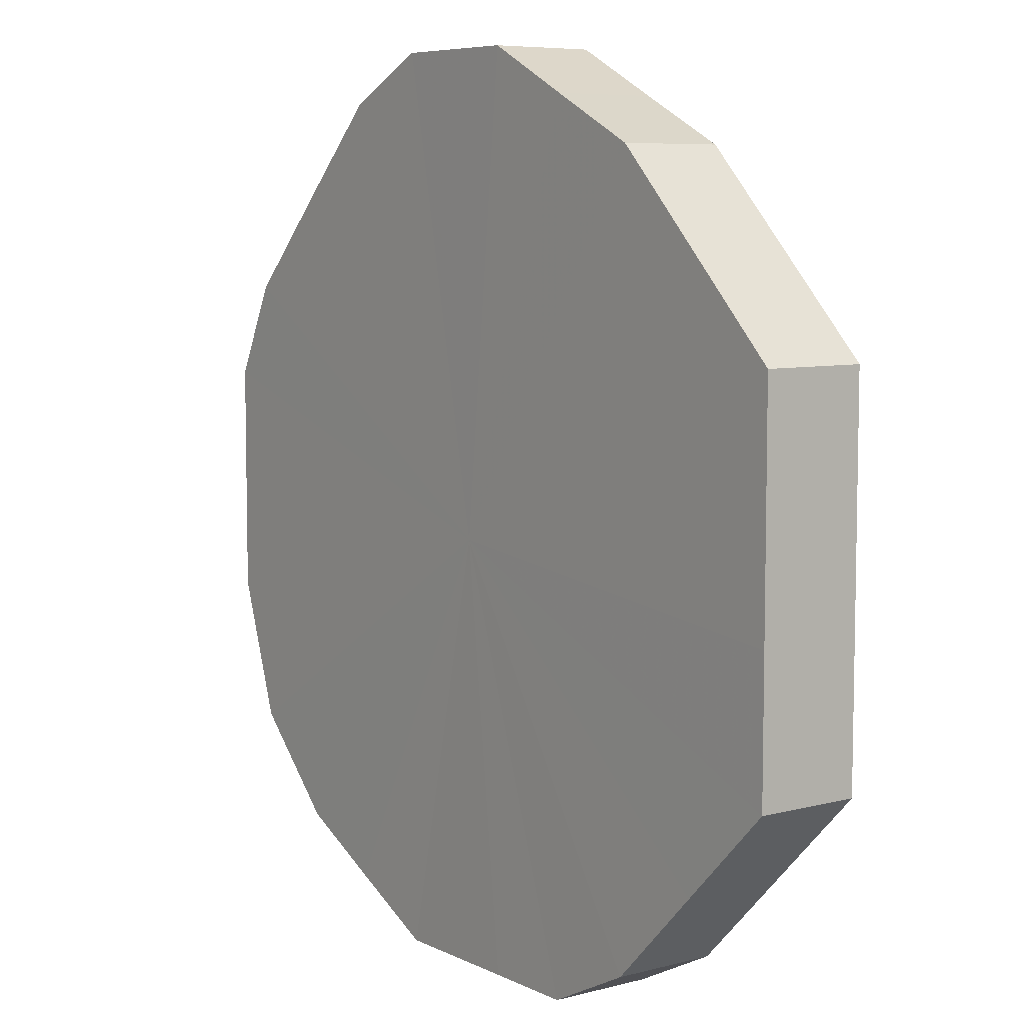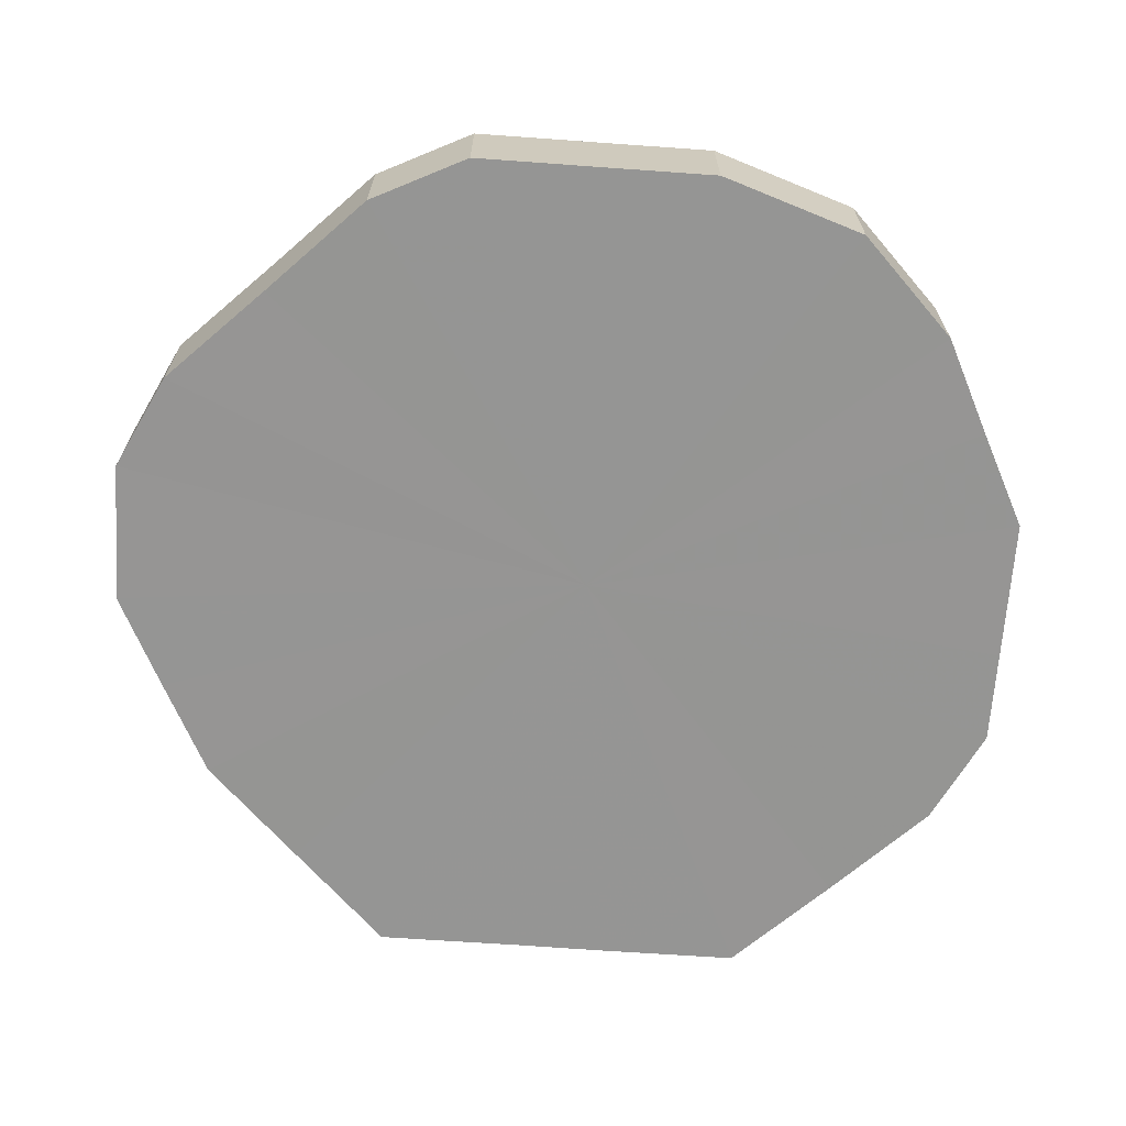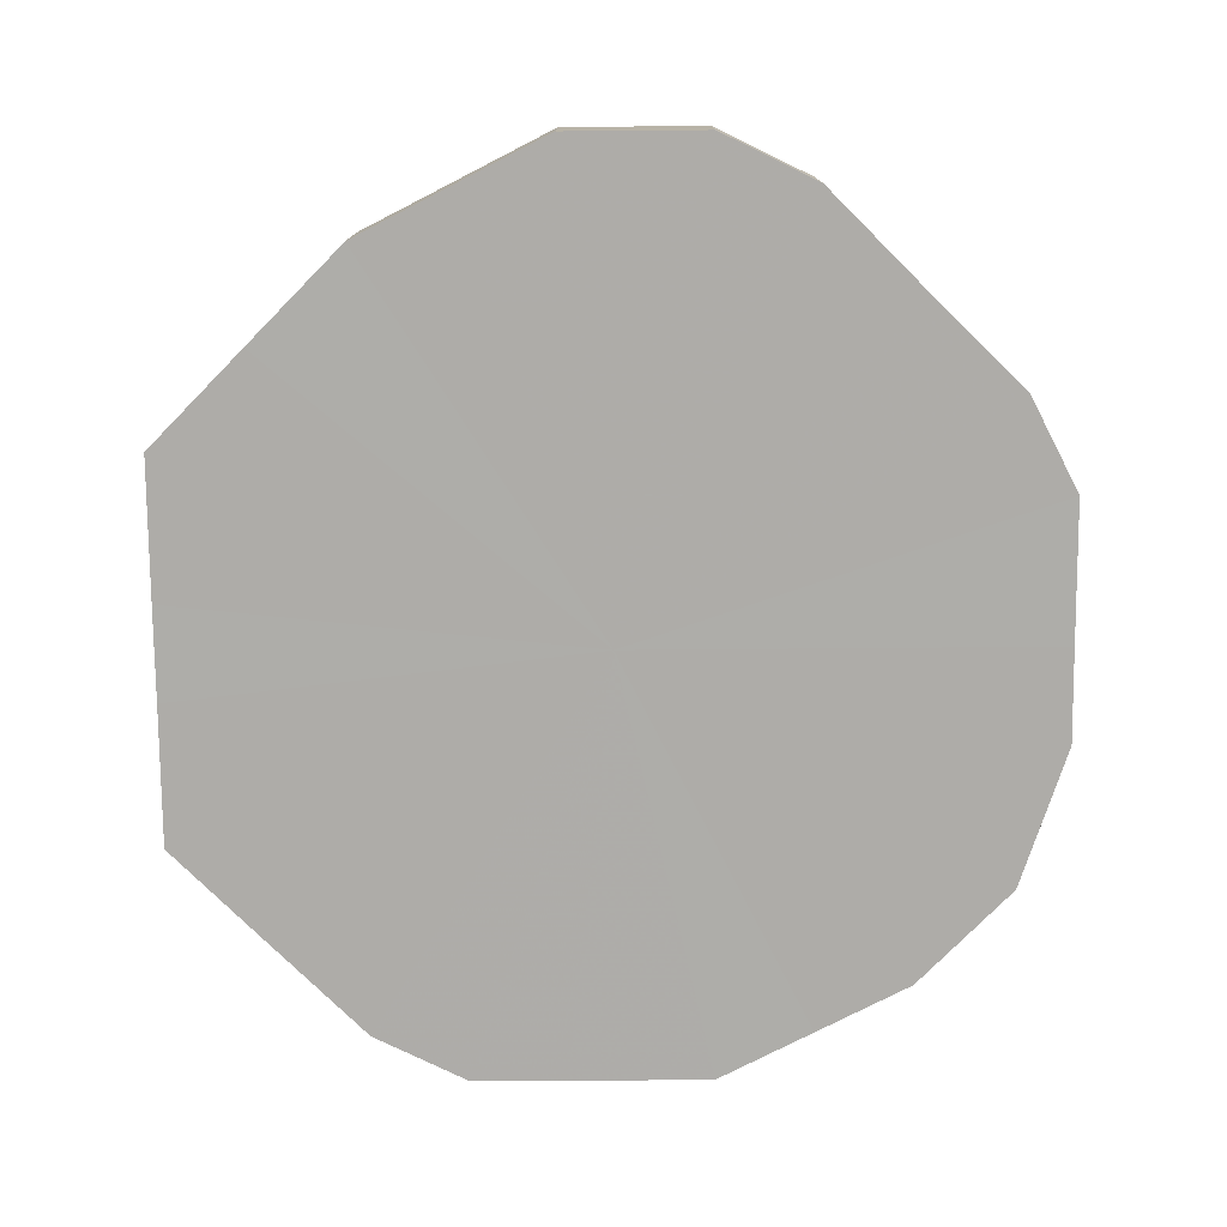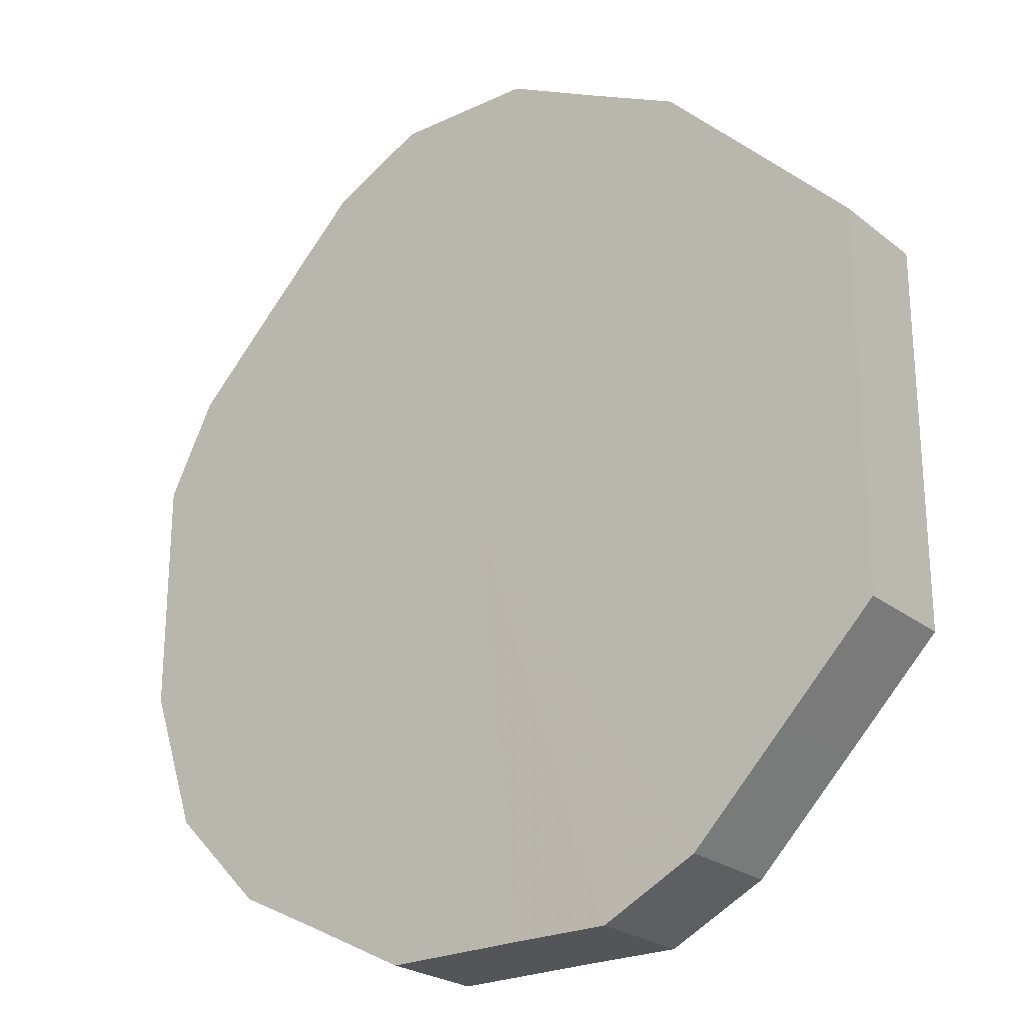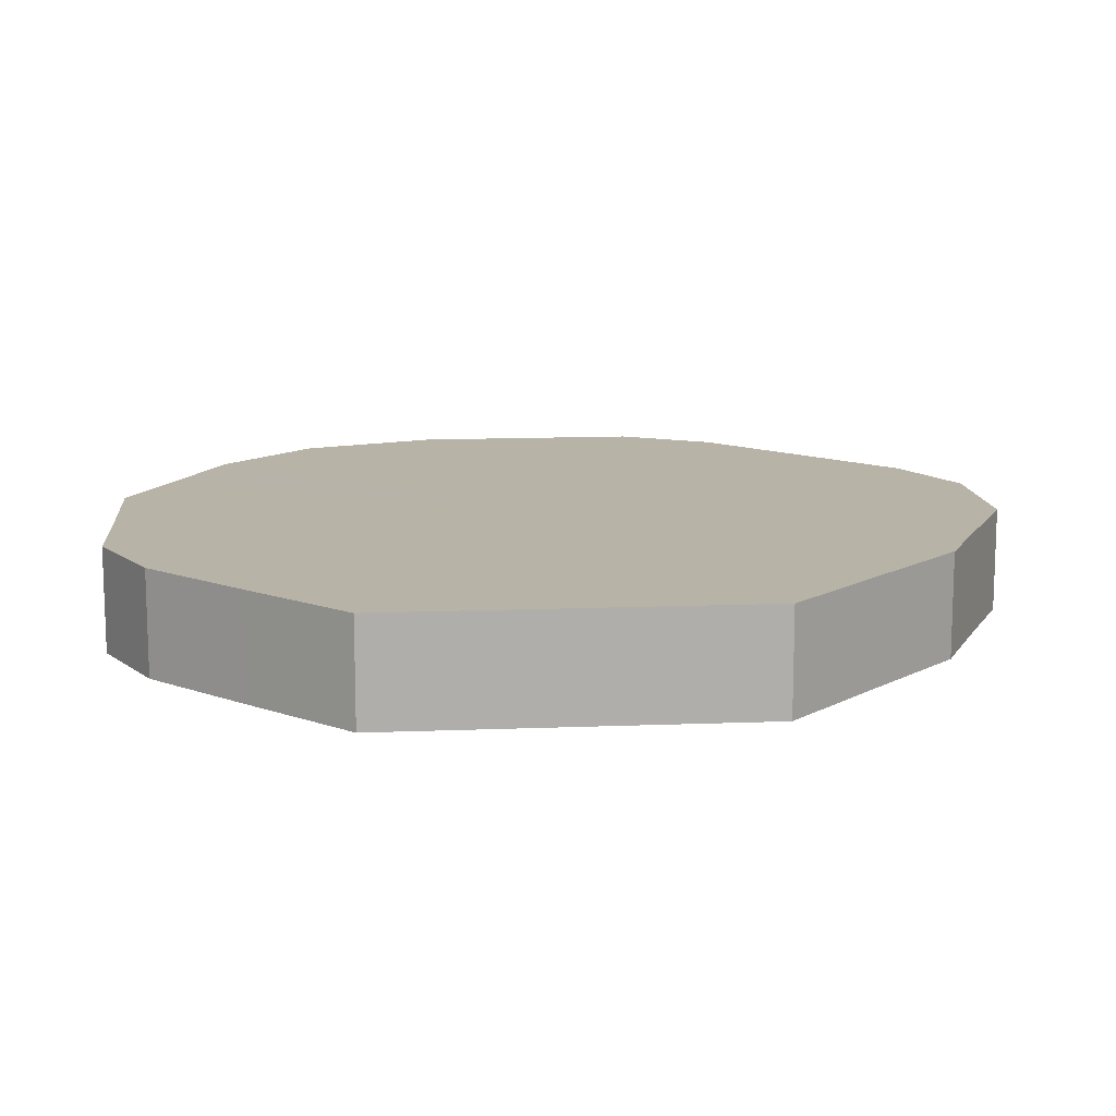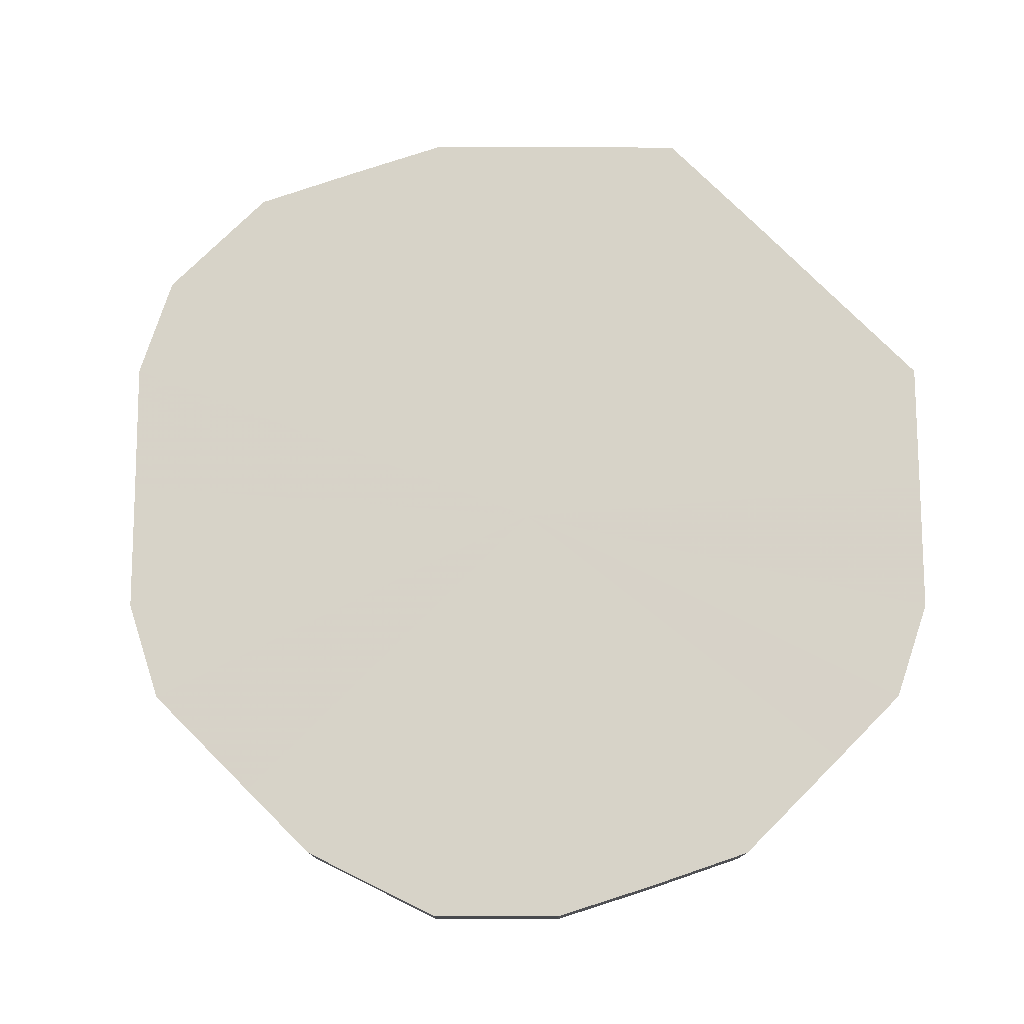
<metadata>
{"format":"obj","ext":"obj","renderer":"f3d","projection":"perspective","resolution":1024,"background":"white","views":[{"elev":7.1,"azim":53.4,"up":"+Y"},{"elev":-67.4,"azim":-94.1,"up":"+Z"},{"elev":-77.0,"azim":-179.5,"up":"+Z"},{"elev":-24.1,"azim":37.9,"up":"+Y"},{"elev":12.8,"azim":84.8,"up":"+Z"},{"elev":77.2,"azim":-45.0,"up":"+Z"}]}
</metadata>
<code>
o 26259
v 2244 1880 8.154
v 2244 1880 8.154
v 2244 1880 8.176
v 2244 1880 8.154
v 2244 1880 8.176
v 2244 1880 8.154
v 2244 1880 8.176
v 2244 1880 8.154
v 2244 1880 8.176
v 2244 1880 8.154
v 2244 1880 8.176
v 2244 1880 8.154
v 2244 1880 8.176
v 2244 1880 8.154
v 2244 1880 8.176
v 2244 1880 8.154
v 2244 1880 8.176
v 2244 1880 8.154
v 2244 1880 8.176
v 2244 1880 8.154
v 2244 1880 8.176
v 2244 1880 8.154
v 2244 1880 8.176
v 2244 1880 8.154
v 2244 1880 8.176
v 2244 1880 8.154
v 2244 1880 8.176
v 2244 1880 8.154
v 2244 1880 8.176
v 2244 1880 8.154
v 2244 1880 8.176
v 2244 1880 8.154
v 2244 1880 8.176
v 2244 1880 8.154
v 2244 1880 8.176
v 2244 1880 8.154
v 2244 1880 8.176
v 2244 1880 8.154
v 2244 1880 8.176
v 2244 1880 8.154
v 2244 1880 8.176
v 2244 1880 8.154
v 2244 1880 8.176
v 2244 1880 8.154
v 2244 1880 8.176
v 2244 1880 8.176
v 2244 1880 8.176
v 2244 1880 8.154
v 2244 1880 8.176
v 2244 1880 8.154
v 2244 1880 8.176
v 2244 1880 8.176
v 2244 1880 8.154
v 2244 1880 8.176
v 2244 1880 8.154
v 2244 1880 8.154
v 2244 1880 8.176
v 2244 1880 8.176
v 2244 1880 8.154
v 2244 1880 8.176
v 2244 1880 8.154
v 2244 1880 8.154
v 2244 1880 8.176
v 2244 1880 8.176
v 2244 1880 8.154
v 2244 1880 8.176
v 2244 1880 8.154
v 2244 1880 8.154
v 2244 1880 8.176
v 2244 1880 8.176
v 2244 1880 8.154
v 2244 1880 8.176
v 2244 1880 8.154
v 2244 1880 8.154
v 2244 1880 8.176
v 2244 1880 8.176
v 2244 1880 8.154
v 2244 1880 8.176
v 2244 1880 8.154
v 2244 1880 8.154
v 2244 1880 8.176
v 2244 1880 8.176
v 2244 1880 8.154
v 2244 1880 8.176
v 2244 1880 8.154
v 2244 1880 8.154
v 2244 1880 8.176
v 2244 1880 8.176
v 2244 1880 8.154
v 2244 1880 8.176
v 2244 1880 8.154
v 2244 1880 8.154
v 2244 1880 8.154
v 2244 1880 8.154
v 2244 1880 8.154
v 2244 1880 8.154
v 2244 1880 8.154
v 2244 1880 8.154
v 2244 1880 8.154
v 2244 1880 8.154
v 2244 1880 8.154
v 2244 1880 8.154
v 2244 1880 8.154
v 2244 1880 8.154
v 2244 1880 8.154
v 2244 1880 8.154
v 2244 1880 8.154
v 2244 1880 8.154
v 2244 1880 8.154
v 2244 1880 8.154
v 2244 1880 8.154
v 2244 1880 8.154
v 2244 1880 8.154
v 2244 1880 8.154
v 2244 1880 8.154
v 2244 1880 8.154
v 2244 1880 8.176
v 2244 1880 8.176
v 2244 1880 8.176
v 2244 1880 8.176
v 2244 1880 8.176
v 2244 1880 8.176
v 2244 1880 8.176
v 2244 1880 8.176
v 2244 1880 8.176
v 2244 1880 8.176
v 2244 1880 8.176
v 2244 1880 8.176
v 2244 1880 8.176
v 2244 1880 8.176
v 2244 1880 8.176
v 2244 1880 8.176
v 2244 1880 8.176
v 2244 1880 8.176
v 2244 1880 8.176
v 2244 1880 8.176
v 2244 1880 8.176
v 2244 1880 8.176
v 2244 1880 8.176
v 2244 1880 8.176
f 1 2 3
f 2 4 5
f 6 1 7
f 4 8 9
f 10 6 11
f 8 12 13
f 14 10 15
f 12 16 17
f 18 14 19
f 16 20 21
f 22 18 23
f 20 24 25
f 26 22 27
f 24 28 29
f 30 26 31
f 28 32 33
f 34 30 35
f 32 36 37
f 38 34 39
f 36 40 41
f 42 38 43
f 40 44 45
f 44 42 46
f 47 48 49
f 49 50 51
f 52 53 47
f 54 55 52
f 51 56 57
f 58 59 54
f 60 61 58
f 57 62 63
f 64 65 60
f 66 67 64
f 63 68 69
f 70 71 66
f 72 73 70
f 69 74 75
f 76 77 72
f 78 79 76
f 75 80 81
f 82 83 78
f 84 85 82
f 81 86 87
f 88 89 84
f 90 91 88
f 87 92 90
f 93 94 95
f 93 96 94
f 93 95 97
f 93 98 96
f 93 97 99
f 93 100 98
f 93 99 101
f 93 102 100
f 93 101 103
f 93 104 102
f 93 103 105
f 93 106 104
f 93 105 107
f 93 108 106
f 93 107 109
f 93 110 108
f 93 109 111
f 93 112 110
f 93 111 113
f 93 114 112
f 93 113 115
f 93 116 114
f 93 115 116
f 117 118 119
f 117 120 118
f 117 119 121
f 117 122 120
f 117 121 123
f 117 124 122
f 117 123 125
f 117 126 124
f 117 125 127
f 117 128 126
f 117 127 129
f 117 130 128
f 117 129 131
f 117 132 130
f 117 131 133
f 117 134 132
f 117 133 135
f 117 136 134
f 117 135 137
f 117 138 136
f 117 137 139
f 117 140 138
f 117 139 140

</code>
